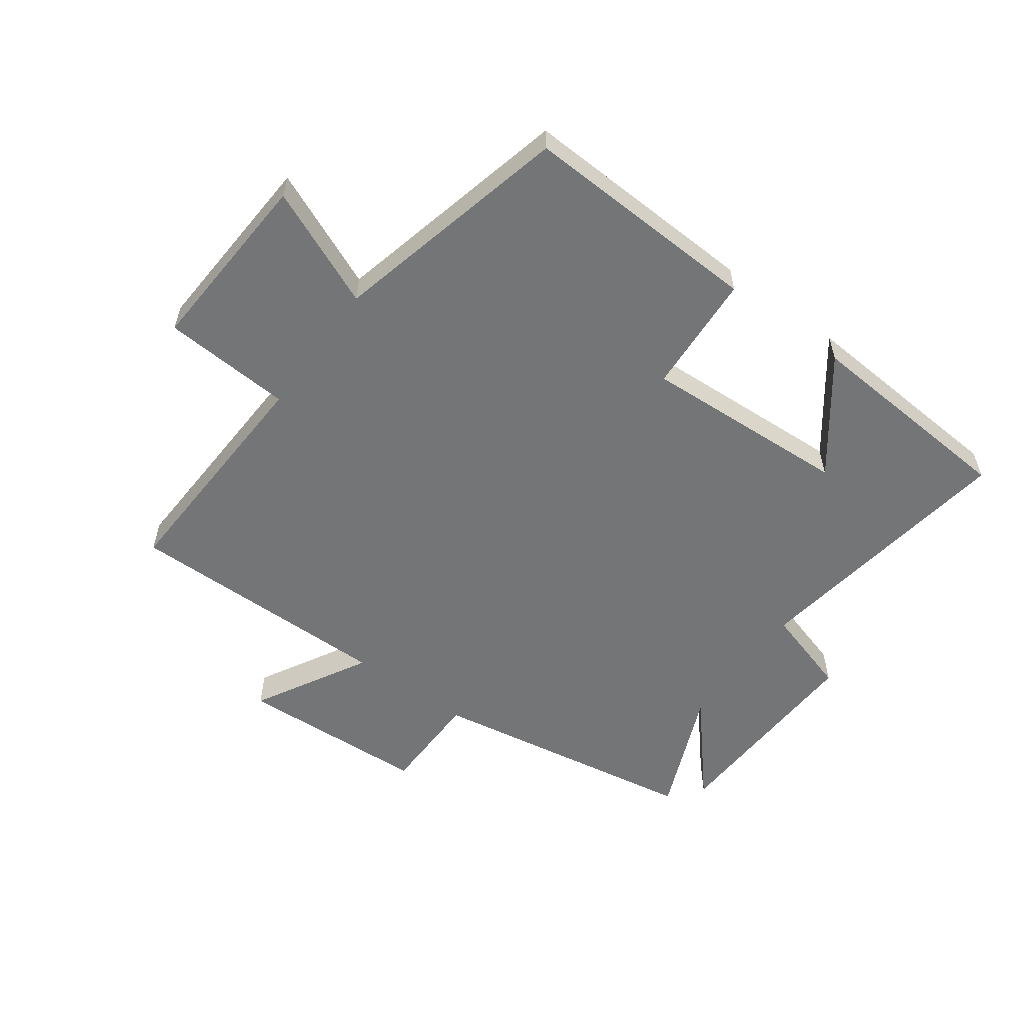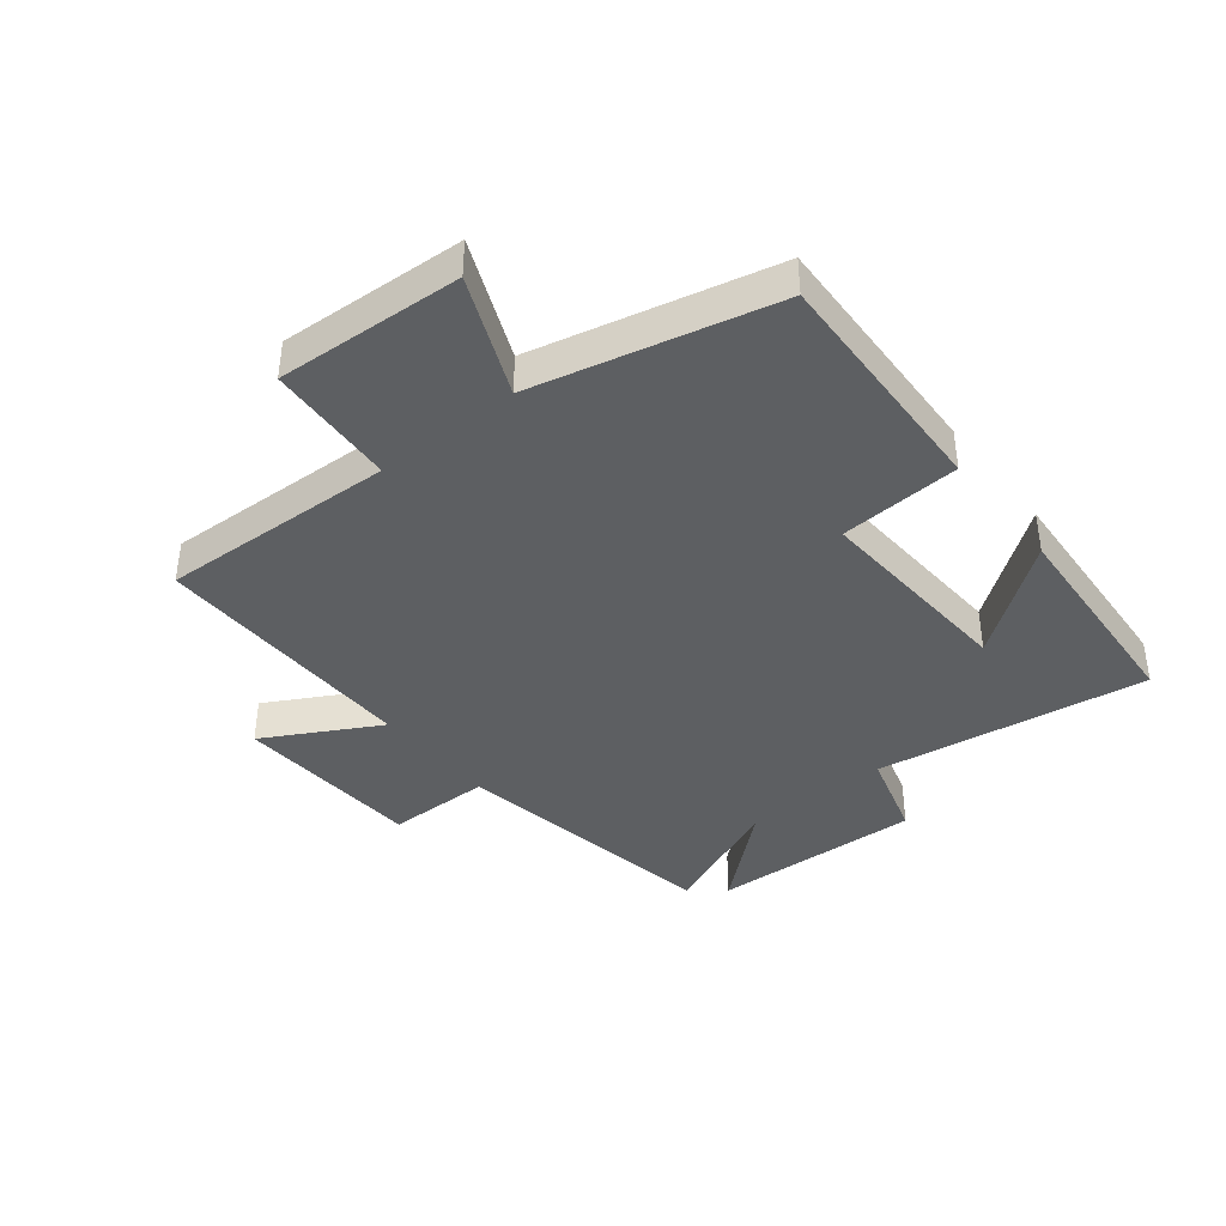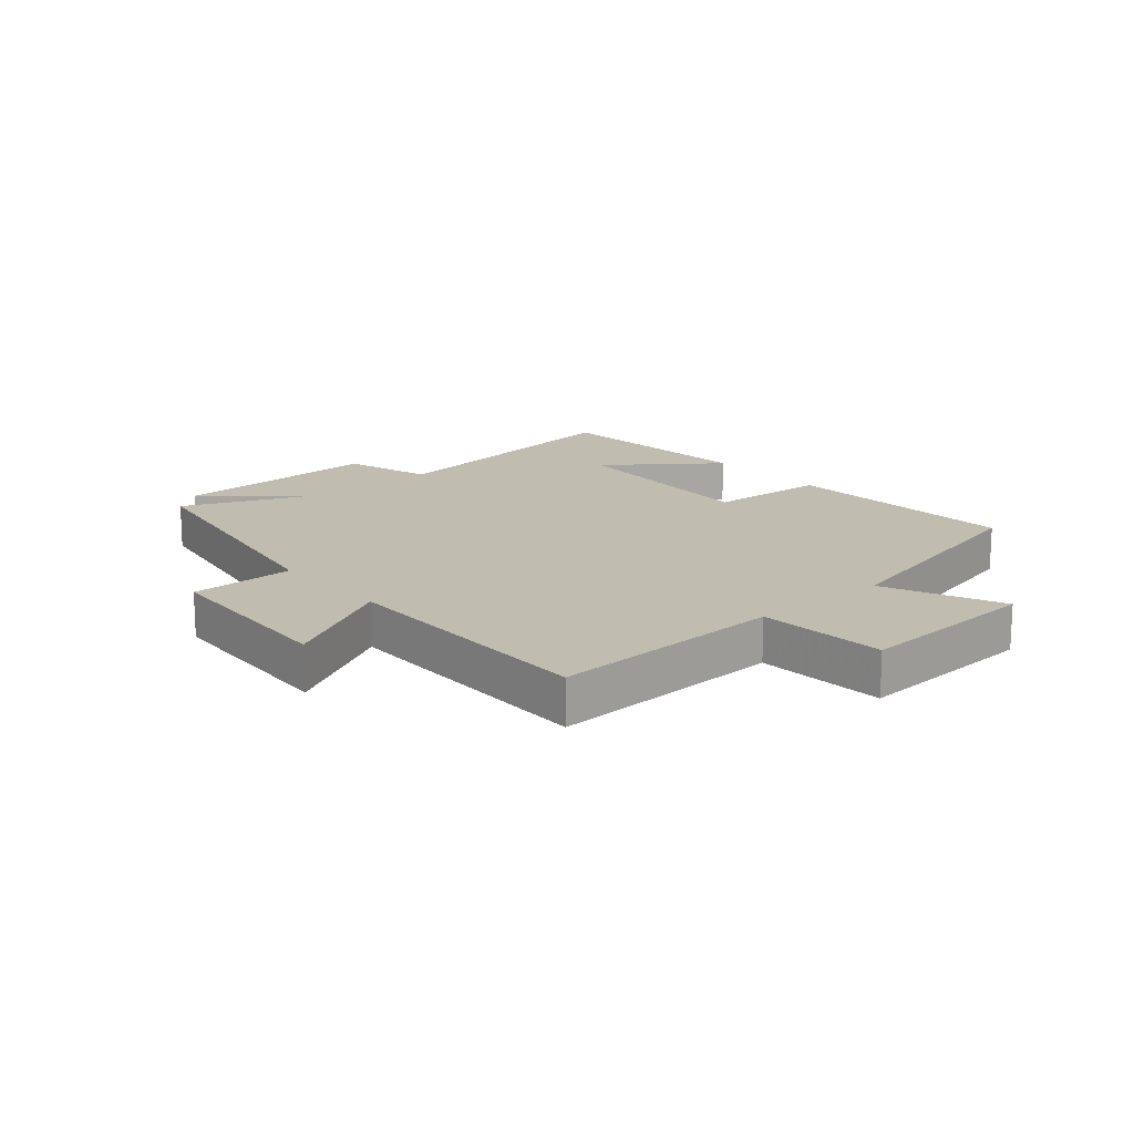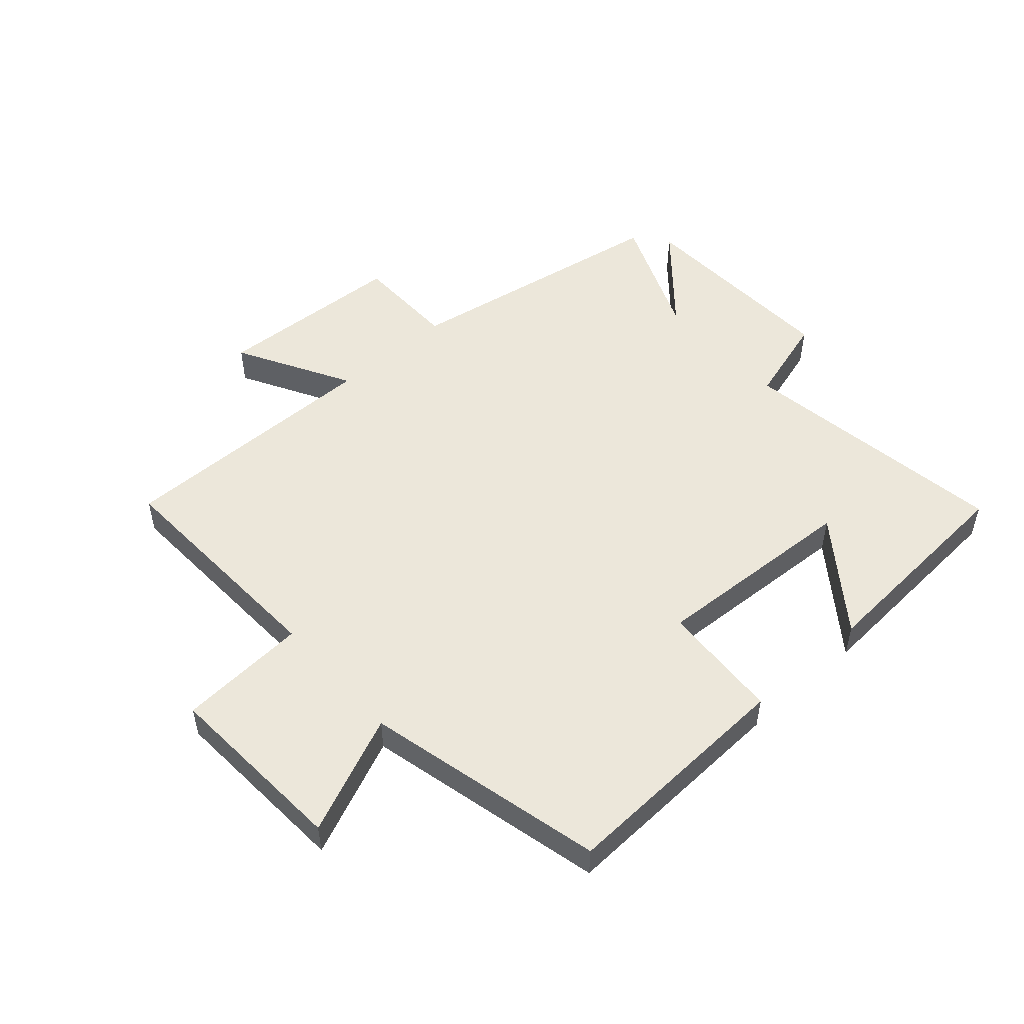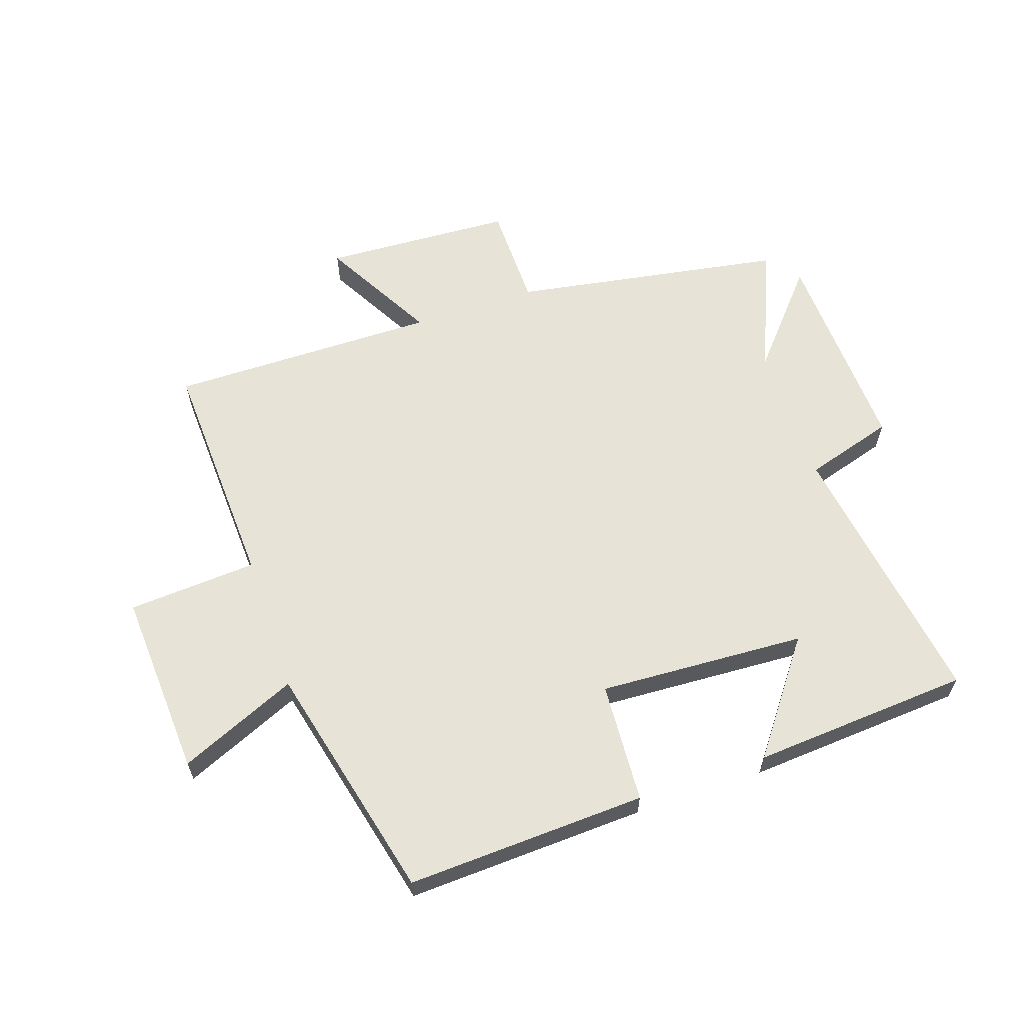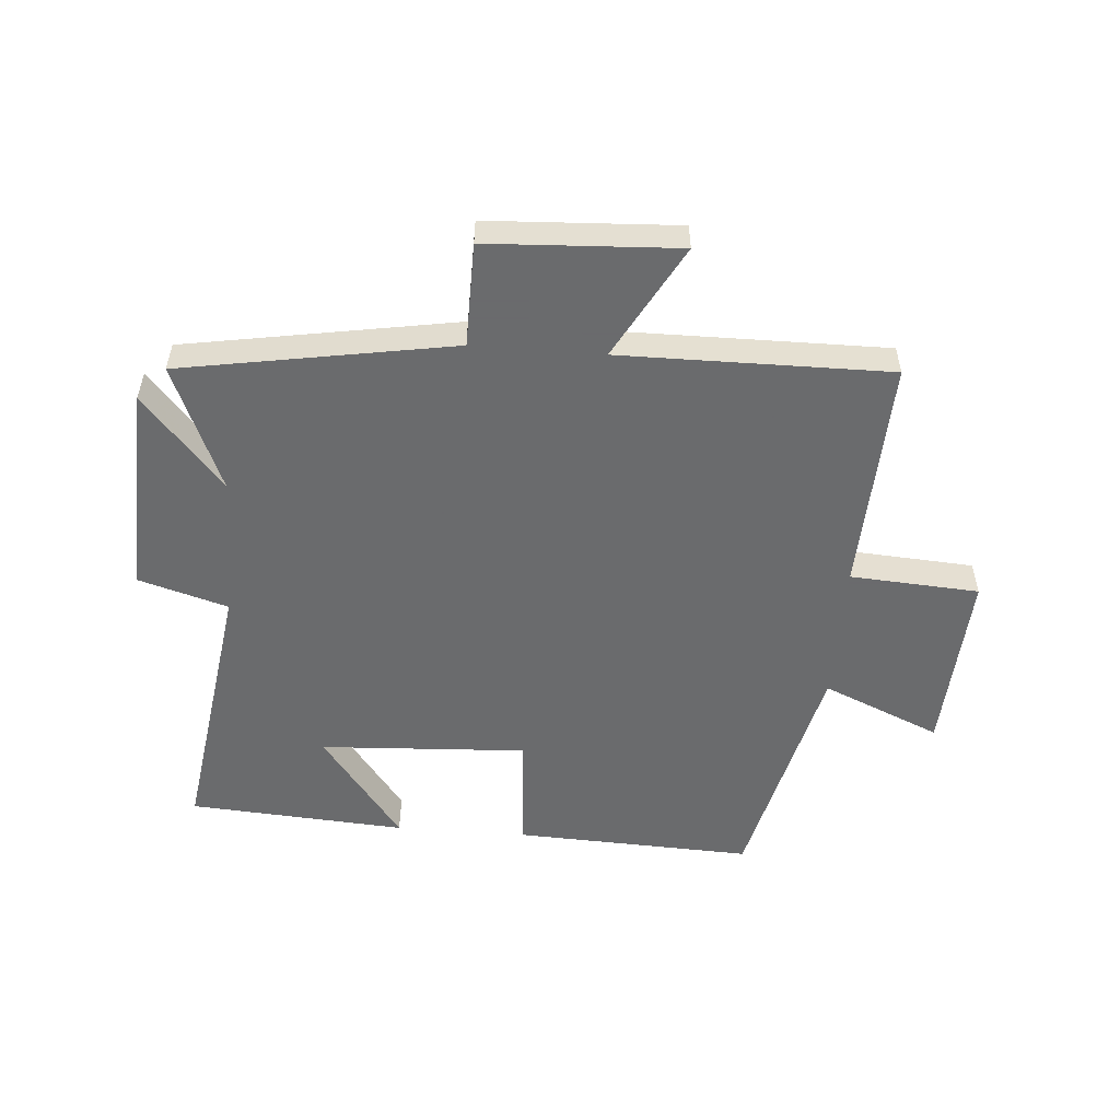
<metadata>
{"format":"obj","ext":"obj","renderer":"f3d","projection":"perspective","resolution":1024,"background":"white","views":[{"elev":-56.4,"azim":143.9,"up":"+Y"},{"elev":-39.7,"azim":128.8,"up":"+Y"},{"elev":16.3,"azim":49.4,"up":"+Y"},{"elev":51.3,"azim":138.4,"up":"+Y"},{"elev":61.8,"azim":161.3,"up":"+Y"},{"elev":-53.2,"azim":-4.4,"up":"+Y"}]}
</metadata>
<code>
v 0.517 0.07 0.503
v 0.5 0.07 0.114
v 0.713 0.07 0.1
v 0.695 0.07 -0.206
v 0.5 0.07 -0.122
v 0.406 0.07 -0.517
v 0.011 0.07 -0.5
v -0.001 0.07 -0.301
v -0.343 0.07 -0.319
v -0.207 0.07 -0.5
v -0.566 0.07 -0.475
v -0.5 0.07 -0.025
v -0.647 0.07 0.019
v -0.633 0.07 0.369
v -0.5 0.07 0.215
v -0.588 0.07 0.424
v -0.139 0.07 0.5
v -0.137 0.07 0.672
v 0.177 0.07 0.688
v 0.073 0.07 0.5
v 0.517 0 0.503
v 0.5 0 0.114
v 0.713 0 0.1
v 0.695 0 -0.206
v 0.5 0 -0.122
v 0.406 0 -0.517
v 0.011 0 -0.5
v -0.001 0 -0.301
v -0.343 0 -0.319
v -0.207 0 -0.5
v -0.566 0 -0.475
v -0.5 0 -0.025
v -0.647 0 0.019
v -0.633 0 0.369
v -0.5 0 0.215
v -0.588 0 0.424
v -0.139 0 0.5
v -0.137 0 0.672
v 0.177 0 0.688
v 0.073 0 0.5
f 17 18 19 20
f 15 16 17 20
f 15 20 1 2
f 12 13 14 15
f 12 15 2
f 9 10 11
f 9 11 12
f 8 9 12 2
f 5 6 7 8
f 2 3 4 5
f 2 5 8
f 40 39 38 37
f 40 37 36 35
f 22 21 40 35
f 35 34 33 32
f 22 35 32
f 31 30 29
f 32 31 29
f 22 32 29 28
f 28 27 26 25
f 25 24 23 22
f 28 25 22
f 1 21 22 2
f 2 22 23 3
f 3 23 24 4
f 4 24 25 5
f 5 25 26 6
f 6 26 27 7
f 7 27 28 8
f 8 28 29 9
f 9 29 30 10
f 10 30 31 11
f 11 31 32 12
f 12 32 33 13
f 13 33 34 14
f 14 34 35 15
f 15 35 36 16
f 16 36 37 17
f 17 37 38 18
f 18 38 39 19
f 19 39 40 20
f 20 40 21 1

</code>
